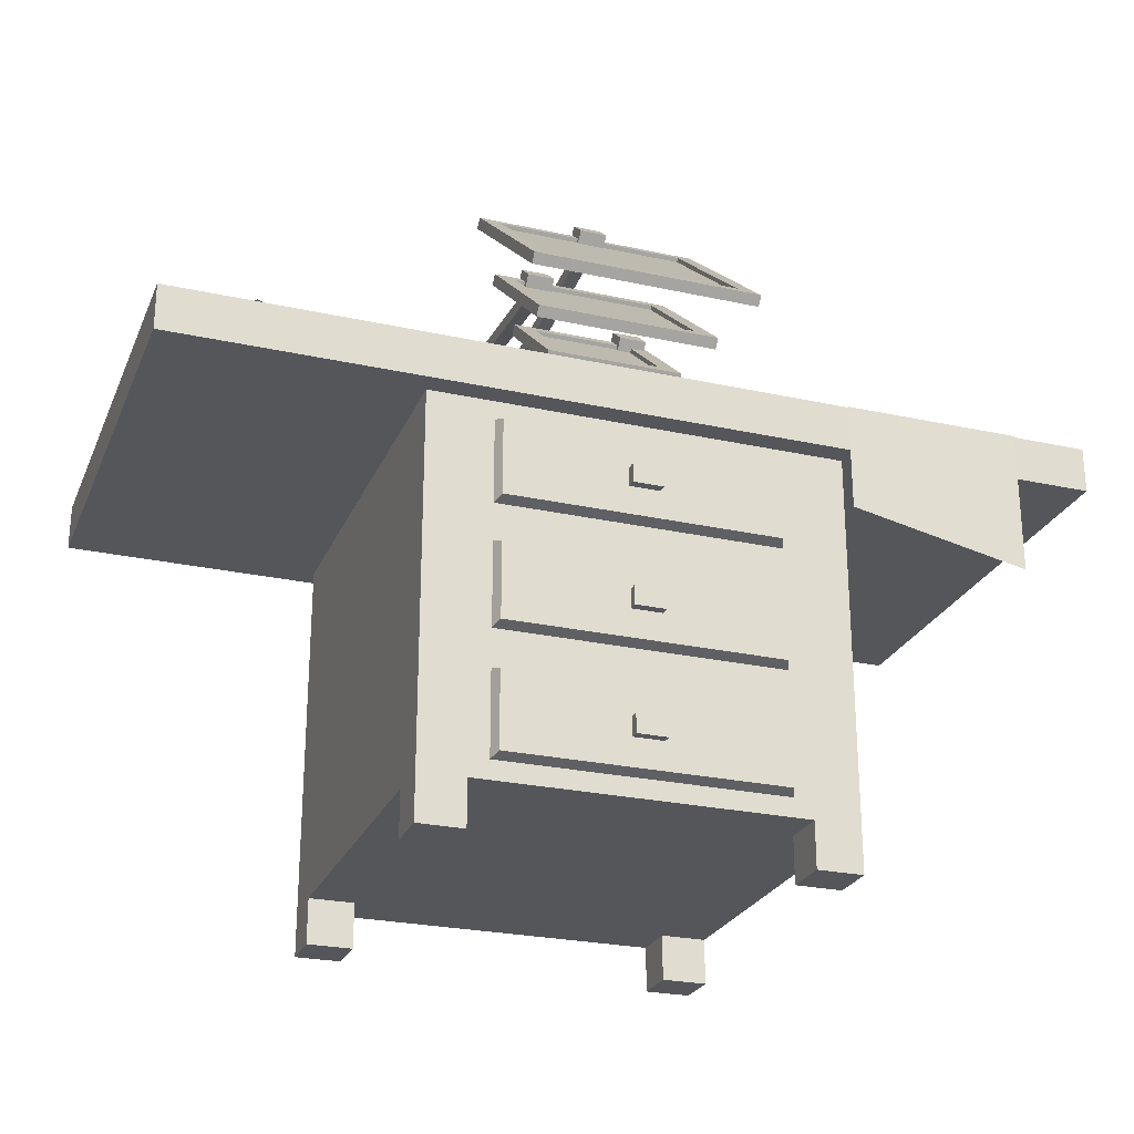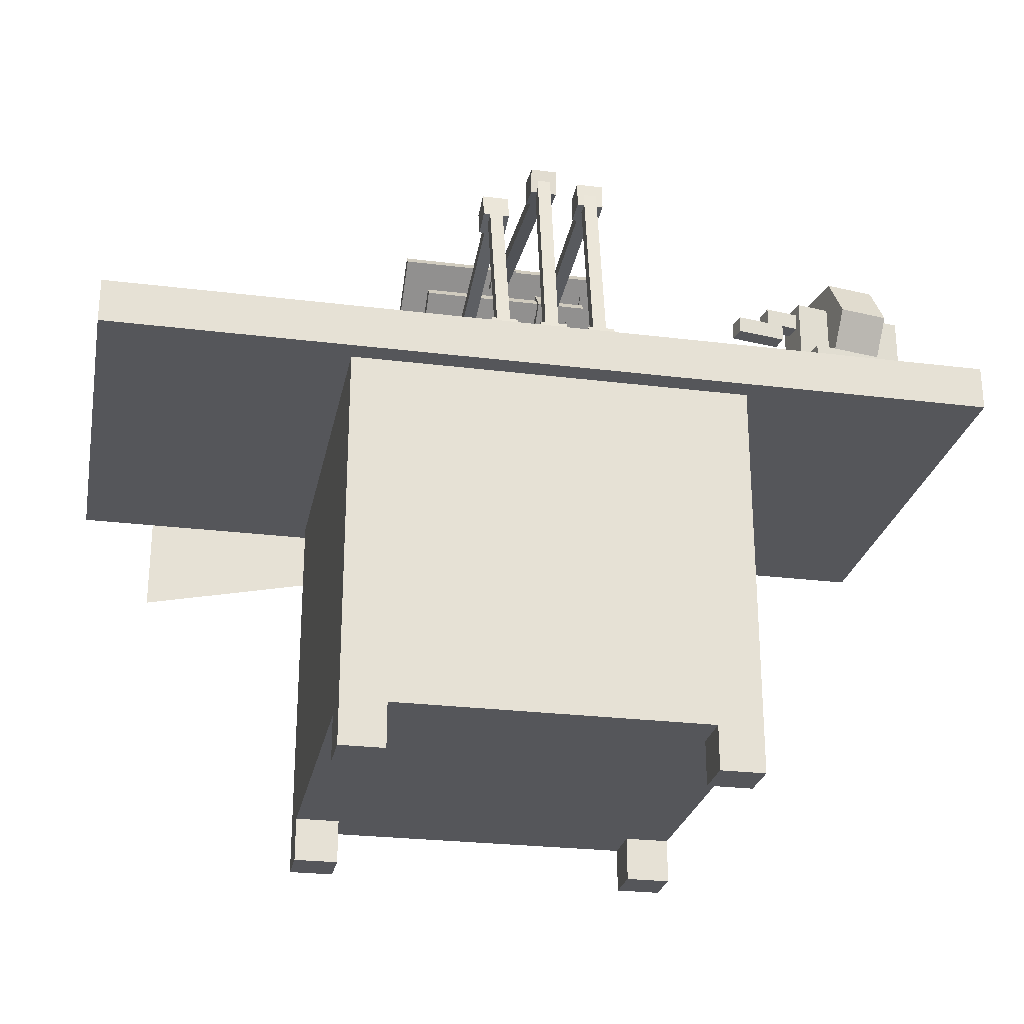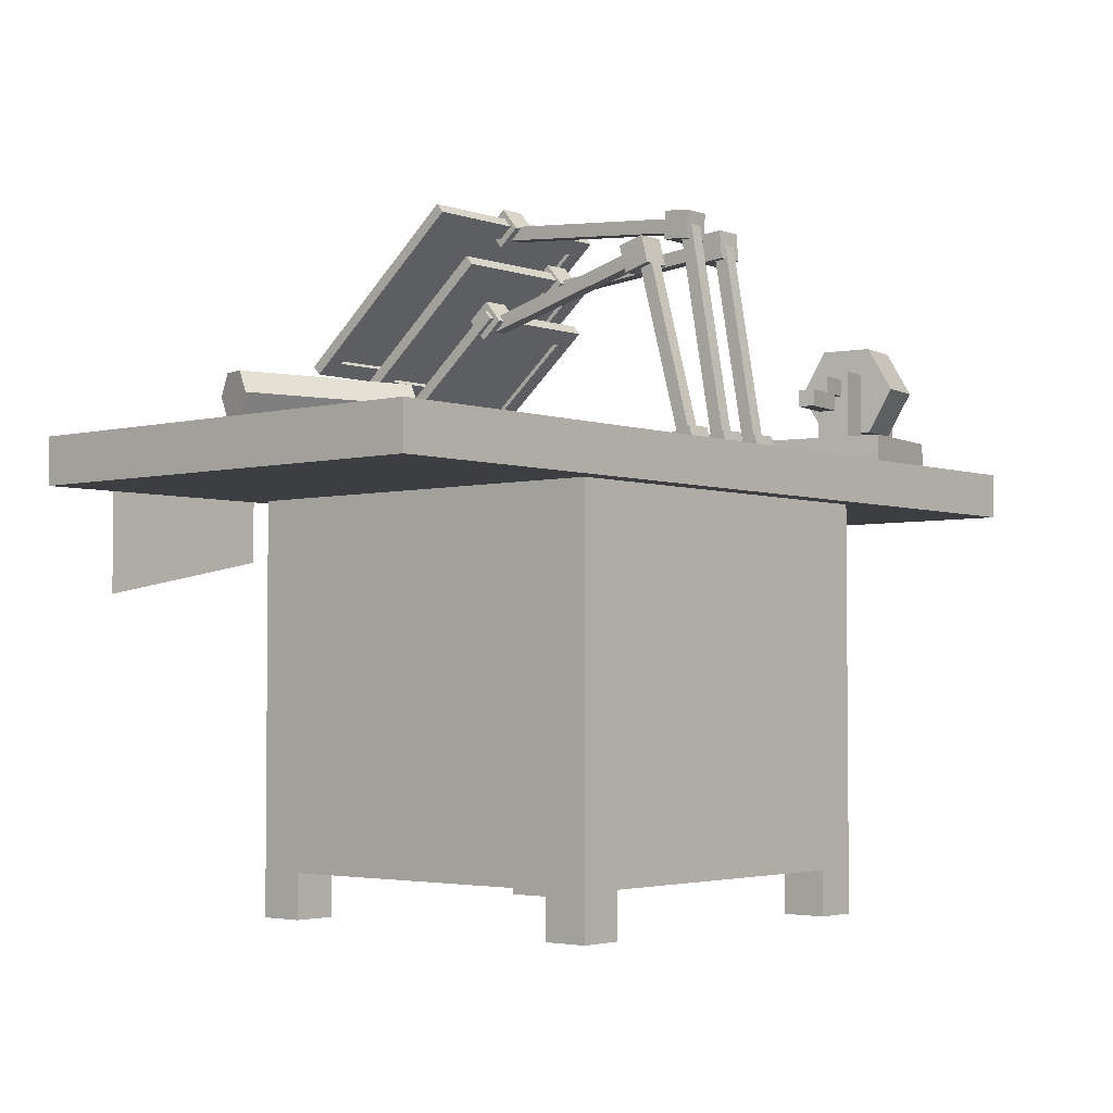
<metadata>
{"format":"obj","ext":"obj","renderer":"f3d","projection":"perspective","resolution":1024,"background":"white","views":[{"elev":-25.5,"azim":-19.5,"up":"+Y"},{"elev":-25.9,"azim":168.8,"up":"+Y"},{"elev":-3.3,"azim":130.8,"up":"+Y"}]}
</metadata>
<code>
o grindstone_grindstone.001
v 0.1872 1.169 0.1189
v 0.1968 1.265 0.1734
v 0.3059 1.265 0.1542
v 0.2963 1.169 0.0997
v 0.216 1.265 0.2825
v 0.3251 1.265 0.2633
v 0.2256 1.169 0.337
v 0.3347 1.169 0.3178
v 0.216 1.073 0.2825
v 0.3251 1.073 0.2633
v 0.1968 1.073 0.1734
v 0.3059 1.073 0.1542
v 0.2064 1.169 0.228
v 0.3155 1.169 0.2087
f 1 2 3 4
f 2 5 6 3
f 5 7 8 6
f 7 9 10 8
f 9 11 12 10
f 11 1 4 12
f 2 1 13
f 5 2 13
f 7 5 13
f 9 7 13
f 11 9 13
f 1 11 13
f 4 3 14
f 3 6 14
f 6 8 14
f 8 10 14
f 10 12 14
f 12 4 14
o arm_elbow_s
v 1.138 1.408 0.154
v 1.138 1.351 0.1388
v 1.079 1.351 0.1388
v 1.079 1.408 0.154
v 1.138 1.393 0.2111
v 1.079 1.393 0.2111
v 1.079 1.336 0.1958
v 1.138 1.336 0.1958
v 1.123 1.361 0.1568
v 1.123 1.25 0.5728
v 1.094 1.25 0.5728
v 1.094 1.361 0.1568
v 1.123 1.39 0.1645
v 1.123 1.278 0.5804
v 1.094 1.39 0.1645
v 1.094 1.278 0.5804
f 15 16 17 18
f 19 20 21 22
f 22 21 17 16
f 19 22 16 15
f 20 19 15 18
f 21 20 18 17
f 23 24 25 26
f 27 28 24 23
f 29 30 28 27
f 26 25 30 29
o scroll
v 1.615 1.028 0.3232
v 1.609 1.071 0.347
v 1.965 1.071 0.4425
v 1.972 1.028 0.4188
v 1.596 1.071 0.3945
v 1.953 1.071 0.4901
v 1.59 1.028 0.4183
v 1.946 1.028 0.5138
v 1.596 0.9855 0.3945
v 1.953 0.9855 0.4901
v 1.609 0.9855 0.347
v 1.965 0.9855 0.4425
v 1.602 1.028 0.3708
v 1.959 1.028 0.4663
v 1.463 0.9855 0.8912
v 1.82 0.9855 0.9868
v 1.438 0.7555 0.9872
v 1.82 0.6763 0.9872
v 1.438 0.9855 0.9858
f 31 32 33 34
f 32 35 36 33
f 35 37 38 36
f 37 39 40 38
f 41 31 34 42
f 32 31 43
f 35 32 43
f 37 35 43
f 39 37 43
f 41 39 43
f 31 41 43
f 34 33 44
f 40 42 44
f 42 34 44
f 39 45 46 40
f 47 48 46 49
f 45 49 46
f 40 44 38
f 36 44 33
f 44 36 38
o crafting_surface
v 0.6063 0.935 0.8858
v 1.394 0.935 0.8858
v 1.394 0.935 0.0984
v 0.6063 0.935 0.0984
f 50 51 52 53
o lens_l
v 1.03 1.495 0.5928
v 1.03 1.457 0.6381
v 0.9705 1.457 0.6381
v 0.9705 1.495 0.5928
v 1.03 1.54 0.6308
v 0.9705 1.54 0.6308
v 0.9705 1.502 0.676
v 1.03 1.502 0.676
v 0.7933 1.216 0.9628
v 0.7933 1.482 0.6461
v 1.207 1.482 0.6461
v 1.207 1.216 0.9628
v 0.7933 1.22 0.9667
v 1.207 1.22 0.9667
v 1.207 1.486 0.6501
v 0.7933 1.486 0.6501
v 0.754 1.183 0.987
v 1.246 1.183 0.987
v 1.246 1.202 1.003
v 0.754 1.202 1.003
v 1.246 1.5 0.61
v 1.246 1.519 0.6258
v 0.754 1.5 0.61
v 0.754 1.519 0.6258
v 0.7933 1.474 0.6402
v 0.7933 1.209 0.9568
v 1.207 1.474 0.6402
v 1.207 1.209 0.9568
v 1.207 1.228 0.9727
v 0.7933 1.228 0.9727
v 1.207 1.493 0.656
v 0.7933 1.493 0.656
f 54 55 56 57
f 58 59 60 61
f 61 60 56 55
f 58 61 55 54
f 59 58 54 57
f 60 59 57 56
f 70 71 72 73
f 71 74 75 72
f 74 76 77 75
f 76 70 73 77
f 70 76 78 79
f 76 74 80 78
f 74 71 81 80
f 71 70 79 81
f 73 72 82 83
f 72 75 84 82
f 75 77 85 84
f 77 73 83 85
f 79 78 85 83
f 78 80 84 85
f 80 81 82 84
f 81 79 83 82
f 62 63 64 65
f 66 67 68 69
o lens_s
v 1.138 1.272 0.5445
v 1.138 1.234 0.5897
v 1.079 1.234 0.5897
v 1.079 1.272 0.5445
v 1.138 1.317 0.5825
v 1.079 1.317 0.5825
v 1.079 1.279 0.6277
v 1.138 1.279 0.6277
v 0.8918 1.119 0.7633
v 0.8918 1.259 0.5975
v 1.108 1.259 0.5975
v 1.108 1.119 0.7633
v 0.8918 1.124 0.7673
v 1.108 1.124 0.7673
v 1.108 1.263 0.6014
v 0.8918 1.263 0.6014
v 0.8524 1.087 0.7876
v 1.148 1.087 0.7876
v 1.148 1.106 0.8034
v 0.8524 1.106 0.8034
v 1.148 1.277 0.5614
v 1.148 1.296 0.5772
v 0.8524 1.277 0.5614
v 0.8524 1.296 0.5772
v 0.8918 1.252 0.5915
v 0.8918 1.112 0.7574
v 1.108 1.252 0.5915
v 1.108 1.112 0.7574
v 1.108 1.131 0.7732
v 0.8918 1.131 0.7732
v 1.108 1.27 0.6073
v 0.8918 1.27 0.6073
f 86 87 88 89
f 90 91 92 93
f 93 92 88 87
f 90 93 87 86
f 91 90 86 89
f 92 91 89 88
f 102 103 104 105
f 103 106 107 104
f 106 108 109 107
f 108 102 105 109
f 102 108 110 111
f 108 106 112 110
f 106 103 113 112
f 103 102 111 113
f 105 104 114 115
f 104 107 116 114
f 107 109 117 116
f 109 105 115 117
f 111 110 117 115
f 110 112 116 117
f 112 113 114 116
f 113 111 115 114
f 94 95 96 97
f 98 99 100 101
o desktop
v 0.5079 0.8858 0
v 0.5079 0.8858 0.9843
v 0.01575 0.8858 0.9843
v 0.01575 0.8858 0
v 0.5079 0.9843 0.9843
v 0.5079 0.9843 0
v 0.01575 0.9843 0
v 0.01575 0.9843 0.9843
v 1.984 0.8858 0.9843
v 1.984 0.8858 0
v 1.984 0.9843 0
v 1.984 0.9843 0.9843
v 1.492 0.9843 0
v 1.492 0.8858 0
v 1.492 0.8858 0.9843
v 1.492 0.9843 0.9843
v 1.443 0.9843 0.935
v 0.5571 0.9843 0.935
v 1.443 0.9843 0.0492
v 0.5571 0.9843 0.0492
v 1.394 0.935 0.8858
v 0.6063 0.935 0.8858
v 1.394 0.935 0.0984
v 0.6063 0.935 0.0984
v 0.6555 0.0984 0.4921
v 1 0.0984 0.4921
v 1 0.0984 0.8366
v 0.6555 0.0984 0.8366
v 0.5571 0.0984 0.4921
v 0.5571 0.0984 0.8366
v 1 0.0984 0.935
v 0.6555 0.0984 0.935
v 0.6555 -0 0.935
v 0.5571 -0 0.935
v 0.5571 -0 0.8366
v 0.6555 -0 0.8366
v 0.5571 0.0984 0.935
v 0.5571 0.8858 0.935
v 0.5571 0.4921 0.935
v 0.6555 0.4921 0.935
v 0.6555 0.8858 0.935
v 0.5571 0.4921 0.8366
v 1 0.4921 0.935
v 1 0.8858 0.935
v 0.5571 0.4921 0.4921
v 0.5571 0.8858 0.8366
v 0.5571 0.8858 0.4921
v 1.344 0.0984 0.4921
v 1.344 0.0984 0.8366
v 1.443 0.0984 0.4921
v 1.443 0.0984 0.8366
v 1.344 0.0984 0.935
v 1.344 -0 0.935
v 1.344 -0 0.8366
v 1.443 -0 0.8366
v 1.443 -0 0.935
v 1.443 0.0984 0.935
v 1.443 0.8858 0.935
v 1.344 0.8858 0.935
v 1.344 0.4921 0.935
v 1.443 0.4921 0.935
v 1.443 0.4921 0.8366
v 1.443 0.4921 0.4921
v 1.443 0.8858 0.8366
v 1.443 0.8858 0.4921
v 0.6555 0.0984 0.1476
v 1 0.0984 0.1476
v 0.5571 0.0984 0.1476
v 0.6555 0.0984 0.0492
v 1 0.0984 0.0492
v 0.6555 -0 0.0492
v 0.6555 -0 0.1476
v 0.5571 -0 0.1476
v 0.5571 -0 0.0492
v 0.5571 0.0984 0.0492
v 0.5571 0.8858 0.0492
v 0.6555 0.8858 0.0492
v 0.6555 0.4921 0.0492
v 0.5571 0.4921 0.0492
v 0.5571 0.4921 0.1476
v 1 0.8858 0.0492
v 1 0.4921 0.0492
v 0.5571 0.8858 0.1476
v 1.344 0.0984 0.1476
v 1.443 0.0984 0.1476
v 1.344 0.0984 0.0492
v 1.344 -0 0.0492
v 1.443 -0 0.0492
v 1.443 -0 0.1476
v 1.344 -0 0.1476
v 1.443 0.0984 0.0492
v 1.443 0.8858 0.0492
v 1.443 0.4921 0.0492
v 1.344 0.4921 0.0492
v 1.344 0.8858 0.0492
v 1.443 0.4921 0.1476
v 1.443 0.8858 0.1476
v 0.7071 0.5733 0.9596
v 0.7071 0.411 0.9596
v 1.293 0.411 0.9596
v 1.293 0.5733 0.9596
v 0.7071 0.8357 0.9596
v 0.7071 0.6734 0.9596
v 1.293 0.6734 0.9596
v 1.293 0.8357 0.9596
v 1.293 0.1485 0.9596
v 1.293 0.3108 0.9596
v 0.7071 0.3108 0.9596
v 0.7071 0.1485 0.9596
v 1.303 0.5831 0.935
v 0.6973 0.5831 0.935
v 0.6973 0.4011 0.935
v 1.303 0.4011 0.935
v 1.303 0.8456 0.935
v 0.6973 0.8456 0.935
v 0.6973 0.6636 0.935
v 1.303 0.6636 0.935
v 0.6973 0.1387 0.935
v 1.303 0.1387 0.935
v 1.303 0.3206 0.935
v 0.6973 0.3206 0.935
v 0.9673 0.4716 0.9793
v 1.033 0.4716 0.9793
v 1.033 0.5127 0.9793
v 0.9673 0.5127 0.9793
v 0.9673 0.7341 0.9793
v 1.033 0.7341 0.9793
v 1.033 0.7751 0.9793
v 0.9673 0.7751 0.9793
v 1.033 0.2502 0.9793
v 0.9673 0.2502 0.9793
v 0.9673 0.2091 0.9793
v 1.033 0.2091 0.9793
v 0.9673 0.5127 0.9596
v 0.9673 0.4716 0.9596
v 1.033 0.4716 0.9596
v 1.033 0.5127 0.9596
v 0.9673 0.7751 0.9596
v 0.9673 0.7341 0.9596
v 1.033 0.7341 0.9596
v 1.033 0.7751 0.9596
v 1.033 0.2091 0.9596
v 1.033 0.2502 0.9596
v 0.9673 0.2502 0.9596
v 0.9673 0.2091 0.9596
f 118 119 120 121
f 122 123 124 125
f 119 122 125 120
f 126 127 128 129
f 118 123 130 131
f 125 124 121 120
f 127 126 132 131
f 129 128 130 133
f 126 129 133 132
f 128 127 131 130
f 131 132 119 118
f 132 133 122 119
f 121 124 123 118
f 122 133 134 135
f 133 130 136 134
f 130 123 137 136
f 123 122 135 137
f 135 134 138 139
f 134 136 140 138
f 136 137 141 140
f 137 135 139 141
f 142 143 144 145
f 146 142 145 147
f 145 144 148 149
f 150 151 152 153
f 154 147 152 151
f 147 145 153 152
f 145 149 150 153
f 149 154 151 150
f 155 156 157 158
f 154 156 159 147
f 157 160 161 158
f 147 159 162 146
f 154 149 157 156
f 155 163 159 156
f 149 148 160 157
f 163 164 162 159
f 165 166 144 143
f 167 168 166 165
f 166 169 148 144
f 170 171 172 173
f 174 173 172 168
f 168 172 171 166
f 166 171 170 169
f 169 170 173 174
f 175 176 177 178
f 174 168 179 178
f 177 176 161 160
f 168 167 180 179
f 174 178 177 169
f 175 178 179 181
f 169 177 160 148
f 181 179 180 182
f 142 183 184 143
f 146 185 183 142
f 183 186 187 184
f 188 189 190 191
f 192 191 190 185
f 185 190 189 183
f 183 189 188 186
f 186 188 191 192
f 193 194 195 196
f 192 185 197 196
f 195 194 198 199
f 185 146 162 197
f 192 196 195 186
f 193 196 197 200
f 186 195 199 187
f 200 197 162 164
f 165 143 184 201
f 167 165 201 202
f 201 184 187 203
f 204 205 206 207
f 208 202 206 205
f 202 201 207 206
f 201 203 204 207
f 203 208 205 204
f 209 210 211 212
f 208 210 213 202
f 211 199 198 212
f 202 213 180 167
f 208 203 211 210
f 209 214 213 210
f 203 187 199 211
f 214 182 180 213
f 215 216 217 218
f 219 220 221 222
f 223 224 225 226
f 227 228 215 218
f 228 229 216 215
f 229 230 217 216
f 230 227 218 217
f 231 232 219 222
f 232 233 220 219
f 233 234 221 220
f 234 231 222 221
f 235 236 223 226
f 236 237 224 223
f 237 238 225 224
f 238 235 226 225
f 239 240 241 242
f 243 244 245 246
f 247 248 249 250
f 251 252 239 242
f 252 253 240 239
f 253 254 241 240
f 254 251 242 241
f 255 256 243 246
f 256 257 244 243
f 257 258 245 244
f 258 255 246 245
f 259 260 247 250
f 260 261 248 247
f 261 262 249 248
f 262 259 250 249
o grindstone_holder_grindstone
v 0.3817 1.206 0.1599
v 0.309 1.206 0.1727
v 0.322 1.206 0.2454
v 0.3947 1.206 0.2326
v 0.3604 0.9843 0.4635
v 0.433 0.9843 0.4507
v 0.433 1.058 0.4507
v 0.3604 1.058 0.4635
v 0.3817 0.9843 0.1599
v 0.3817 1.058 0.1599
v 0.3947 1.058 0.2326
v 0.3947 0.9843 0.2326
v 0.369 0.9843 0.0872
v 0.2963 0.9843 0.1001
v 0.2963 1.058 0.1001
v 0.369 1.058 0.0872
v 0.322 0.9843 0.2454
v 0.322 1.058 0.2454
v 0.309 1.058 0.1727
v 0.309 0.9843 0.1727
v 0.1273 1.206 0.2048
v 0.1401 1.206 0.2775
v 0.2129 1.206 0.2647
v 0.2001 1.206 0.192
v 0.2514 0.9843 0.4828
v 0.2514 1.058 0.4828
v 0.1787 1.058 0.4956
v 0.1787 0.9843 0.4956
v 0.1273 0.9843 0.2048
v 0.1401 0.9843 0.2775
v 0.1401 1.058 0.2775
v 0.1273 1.058 0.2048
v 0.1145 0.9843 0.1321
v 0.1145 1.058 0.1321
v 0.1872 1.058 0.1193
v 0.1872 0.9843 0.1193
v 0.2129 0.9843 0.2647
v 0.2001 0.9843 0.192
v 0.2001 1.058 0.192
v 0.2129 1.058 0.2647
v 0.4638 1.187 0.2
v 0.4638 1.15 0.2
v 0.4575 1.15 0.1637
v 0.4575 1.187 0.1637
v 0.3911 1.187 0.2128
v 0.3911 1.15 0.2128
v 0.4274 1.15 0.2064
v 0.4274 1.187 0.2064
v 0.3847 1.15 0.1765
v 0.421 1.15 0.1701
v 0.3847 1.187 0.1765
v 0.421 1.187 0.1701
v 0.4274 1.113 0.2064
v 0.421 1.113 0.1701
v 0.4575 1.113 0.1637
v 0.4638 1.113 0.2
v 0.5302 1.15 0.1509
v 0.5365 1.15 0.1872
v 0.5365 1.113 0.1872
v 0.5302 1.113 0.1509
f 263 264 265 266
f 267 268 269 270
f 271 272 273 274
f 275 276 277 278
f 279 280 281 282
f 278 277 281 272
f 270 269 273 280
f 275 278 272 271
f 269 268 274 273
f 267 270 280 279
f 273 272 263 266
f 272 281 264 263
f 281 280 265 264
f 280 273 266 265
f 283 284 285 286
f 287 288 289 290
f 291 292 293 294
f 295 296 297 298
f 299 300 301 302
f 296 294 301 297
f 288 302 293 289
f 295 291 294 296
f 289 293 292 290
f 287 299 302 288
f 293 284 283 294
f 294 283 286 301
f 301 286 285 302
f 302 285 284 293
f 281 277 297 301
f 277 276 298 297
f 282 281 301 300
f 303 304 305 306
f 307 308 309 310
f 308 311 312 309
f 311 313 314 312
f 313 307 310 314
f 310 309 304 303
f 315 316 317 318
f 312 314 306 305
f 314 310 303 306
f 309 312 316 315
f 312 305 317 316
f 319 320 321 322
f 304 309 315 318
f 305 304 320 319
f 304 318 321 320
f 318 317 322 321
f 317 305 319 322
o lens_m
v 0.9213 1.381 0.5568
v 0.9213 1.343 0.6021
v 0.8622 1.343 0.6021
v 0.8622 1.381 0.5568
v 0.9213 1.427 0.5948
v 0.8622 1.427 0.5948
v 0.8622 1.389 0.64
v 0.9213 1.389 0.64
v 0.8426 1.169 0.8475
v 0.8426 1.371 0.6062
v 1.157 1.371 0.6062
v 1.157 1.169 0.8475
v 0.8426 1.174 0.8514
v 1.157 1.174 0.8514
v 1.157 1.376 0.6101
v 0.8426 1.376 0.6101
v 0.8032 1.137 0.8717
v 1.197 1.137 0.8717
v 1.197 1.155 0.8875
v 0.8032 1.155 0.8875
v 1.197 1.39 0.5701
v 1.197 1.409 0.5859
v 0.8032 1.39 0.5701
v 0.8032 1.409 0.5859
v 0.8426 1.364 0.6003
v 0.8426 1.162 0.8415
v 1.157 1.364 0.6003
v 1.157 1.162 0.8415
v 1.157 1.181 0.8573
v 0.8426 1.181 0.8573
v 1.157 1.383 0.6161
v 0.8426 1.383 0.6161
f 323 324 325 326
f 327 328 329 330
f 330 329 325 324
f 327 330 324 323
f 328 327 323 326
f 329 328 326 325
f 339 340 341 342
f 340 343 344 341
f 343 345 346 344
f 345 339 342 346
f 339 345 347 348
f 345 343 349 347
f 343 340 350 349
f 340 339 348 350
f 342 341 351 352
f 341 344 353 351
f 344 346 354 353
f 346 342 352 354
f 348 347 354 352
f 347 349 353 354
f 349 350 351 353
f 350 348 352 351
f 331 332 333 334
f 335 336 337 338
o tools
v 0.2077 0.9941 0.9753
v 0.5645 0.9941 0.8089
v 0.3981 0.9941 0.4521
v 0.04125 0.9941 0.6185
f 355 356 357 358
o arm_elbow_m
v 0.9213 1.445 0.1172
v 0.9213 1.386 0.112
v 0.8622 1.386 0.112
v 0.8622 1.445 0.1172
v 0.9213 1.44 0.176
v 0.8622 1.44 0.176
v 0.8622 1.381 0.1709
v 0.9213 1.381 0.1709
v 0.9064 1.399 0.128
v 0.9064 1.359 0.5889
v 0.877 1.359 0.5889
v 0.877 1.399 0.128
v 0.9064 1.429 0.1306
v 0.9064 1.388 0.5915
v 0.877 1.429 0.1306
v 0.877 1.388 0.5915
f 359 360 361 362
f 363 364 365 366
f 366 365 361 360
f 363 366 360 359
f 364 363 359 362
f 365 364 362 361
f 367 368 369 370
f 371 372 368 367
f 373 374 372 371
f 370 369 374 373
o arm_shoulder_m
v 0.9213 0.9502 0.0176
v 0.9213 0.94 0.0757
v 0.8622 0.94 0.0757
v 0.8622 0.9502 0.0176
v 0.9213 1.008 0.0278
v 0.8622 1.008 0.0278
v 0.8622 0.9981 0.086
v 0.9213 0.9981 0.086
v 0.9064 0.9571 0.0638
v 0.9064 1.413 0.1441
v 0.877 1.413 0.1441
v 0.877 0.9571 0.0638
v 0.9064 0.9622 0.0347
v 0.9064 1.418 0.115
v 0.877 0.9622 0.0347
v 0.877 1.418 0.115
f 375 376 377 378
f 379 380 381 382
f 382 381 377 376
f 379 382 376 375
f 380 379 375 378
f 381 380 378 377
f 383 384 385 386
f 387 388 384 383
f 389 390 388 387
f 386 385 390 389
o arm_elbow_l
v 1.03 1.472 0.1174
v 1.03 1.414 0.1225
v 0.9705 1.414 0.1225
v 0.9705 1.472 0.1174
v 1.03 1.478 0.1762
v 0.9705 1.478 0.1762
v 0.9705 1.419 0.1814
v 1.03 1.419 0.1814
v 0.9852 1.43 0.136
v 1.015 1.43 0.136
v 1.015 1.472 0.6262
v 0.9852 1.472 0.6262
v 1.015 1.459 0.1334
v 1.015 1.502 0.6236
v 0.9852 1.459 0.1334
v 0.9852 1.502 0.6236
f 391 392 393 394
f 395 396 397 398
f 398 397 393 392
f 395 398 392 391
f 396 395 391 394
f 397 396 394 393
f 399 400 401 402
f 400 403 404 401
f 403 405 406 404
f 405 399 402 406
o arm_shoulder_l
v 1.03 0.9502 0.0176
v 1.03 0.94 0.0757
v 0.9705 0.94 0.0757
v 0.9705 0.9502 0.0176
v 1.03 1.008 0.0278
v 0.9705 1.008 0.0278
v 0.9705 0.9981 0.086
v 1.03 0.9981 0.086
v 0.9852 0.9571 0.0638
v 1.015 0.9571 0.0638
v 1.015 1.442 0.1492
v 0.9852 1.442 0.1492
v 1.015 0.9622 0.0347
v 1.015 1.447 0.1201
v 0.9852 0.9622 0.0347
v 0.9852 1.447 0.1201
f 407 408 409 410
f 411 412 413 414
f 414 413 409 408
f 411 414 408 407
f 412 411 407 410
f 413 412 410 409
f 415 416 417 418
f 416 419 420 417
f 419 421 422 420
f 421 415 418 422
o arm_shoulder_s
v 1.138 0.953 0.0169
v 1.138 0.9377 0.0739
v 1.079 0.9377 0.0739
v 1.079 0.953 0.0169
v 1.138 1.01 0.0322
v 1.079 1.01 0.0322
v 1.079 0.9948 0.0892
v 1.138 0.9948 0.0892
v 1.123 0.9558 0.0635
v 1.123 1.372 0.1749
v 1.094 1.372 0.1749
v 1.094 0.9558 0.0635
v 1.123 0.9635 0.035
v 1.123 1.379 0.1464
v 1.094 0.9635 0.035
v 1.094 1.379 0.1464
f 423 424 425 426
f 427 428 429 430
f 430 429 425 424
f 427 430 424 423
f 428 427 423 426
f 429 428 426 425
f 431 432 433 434
f 435 436 432 431
f 437 438 436 435
f 434 433 438 437

</code>
